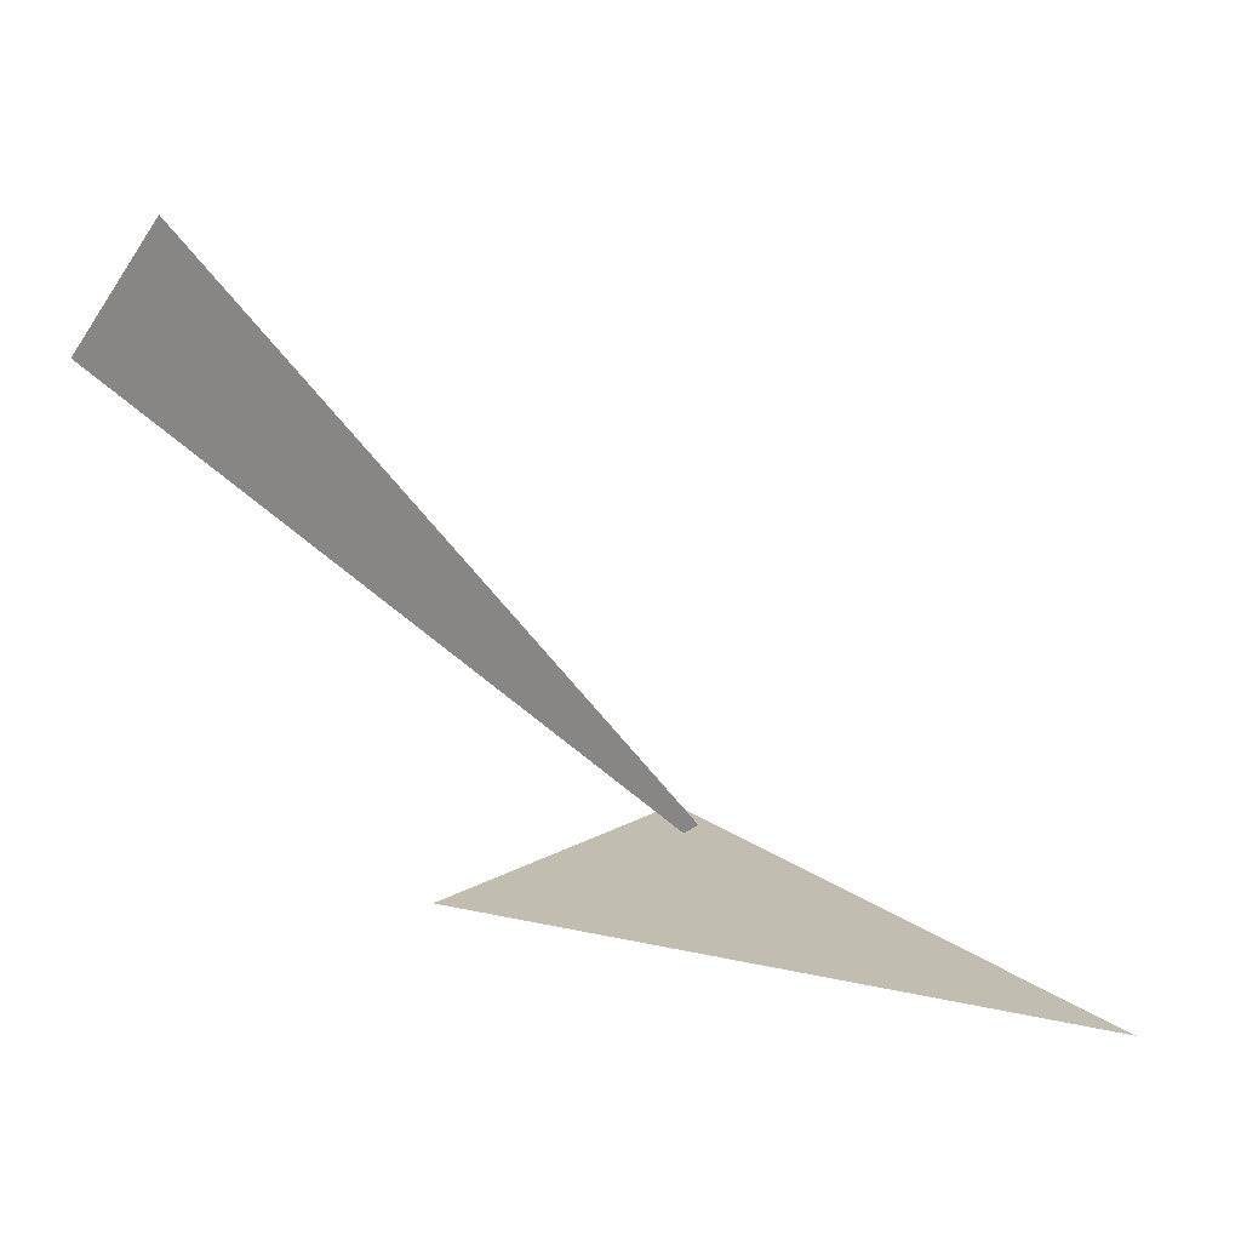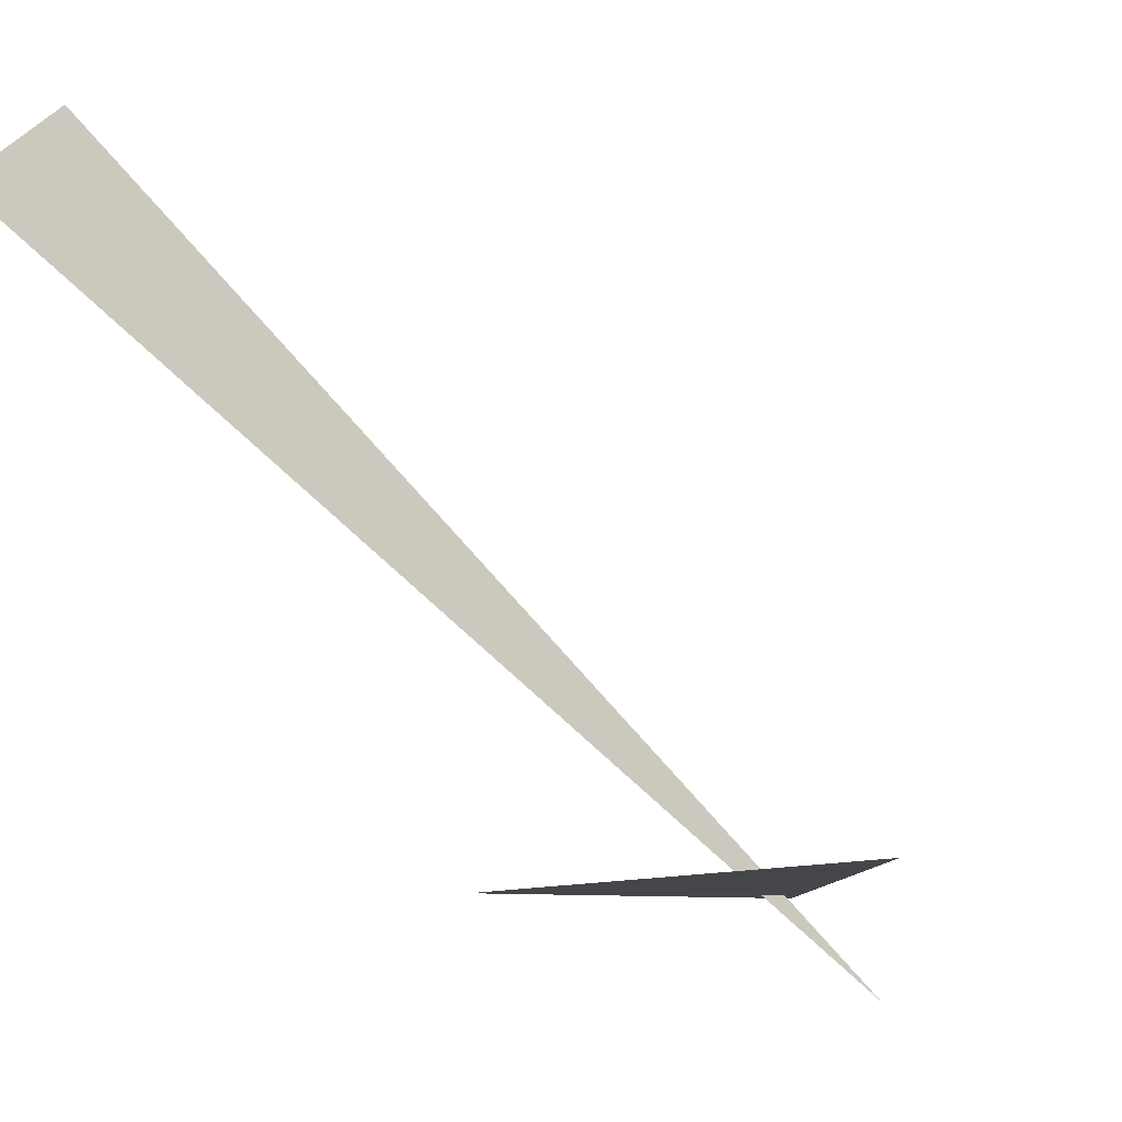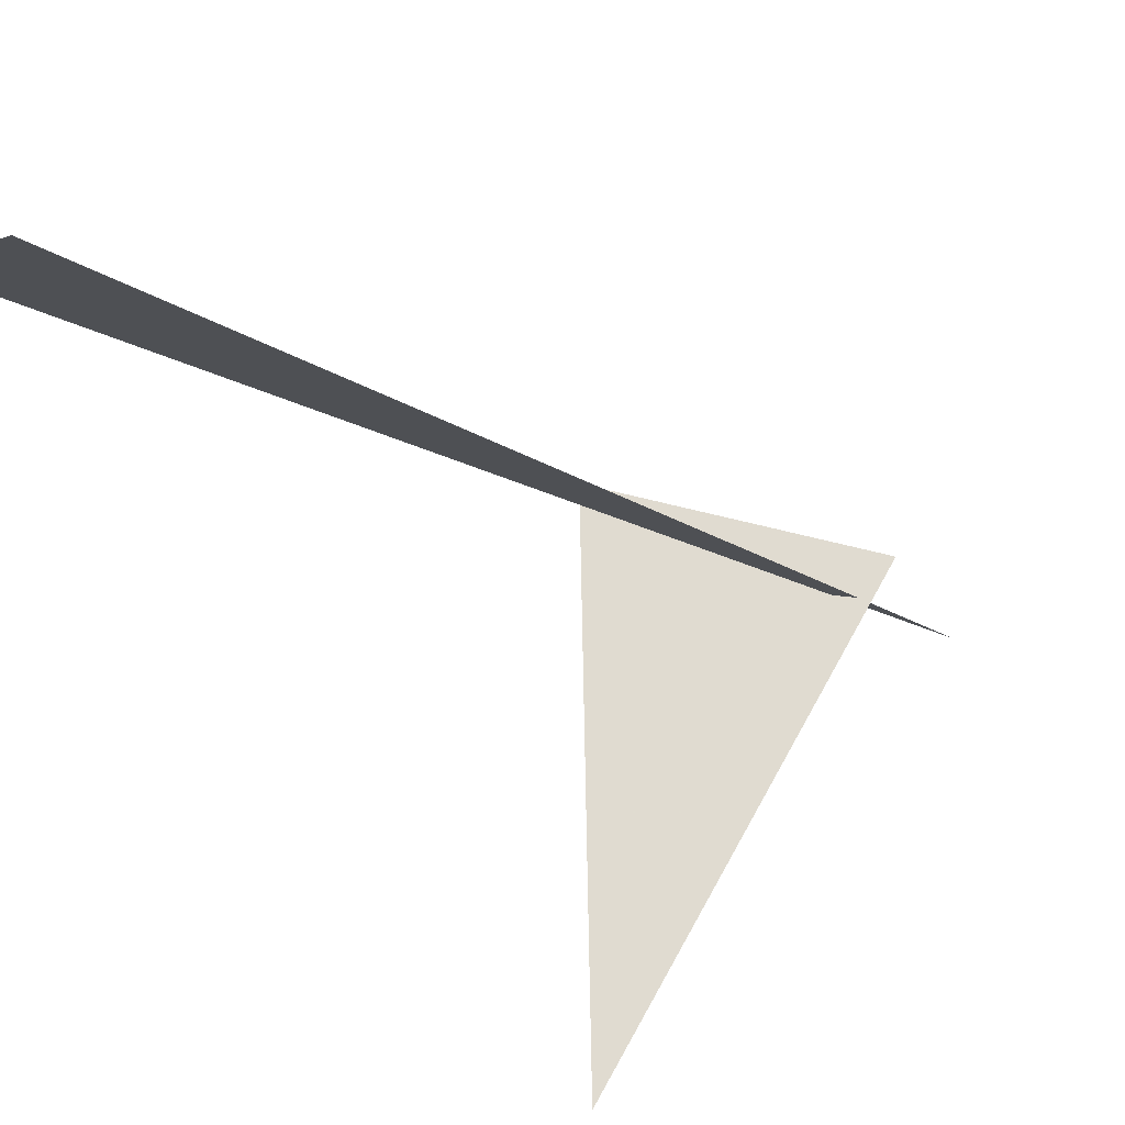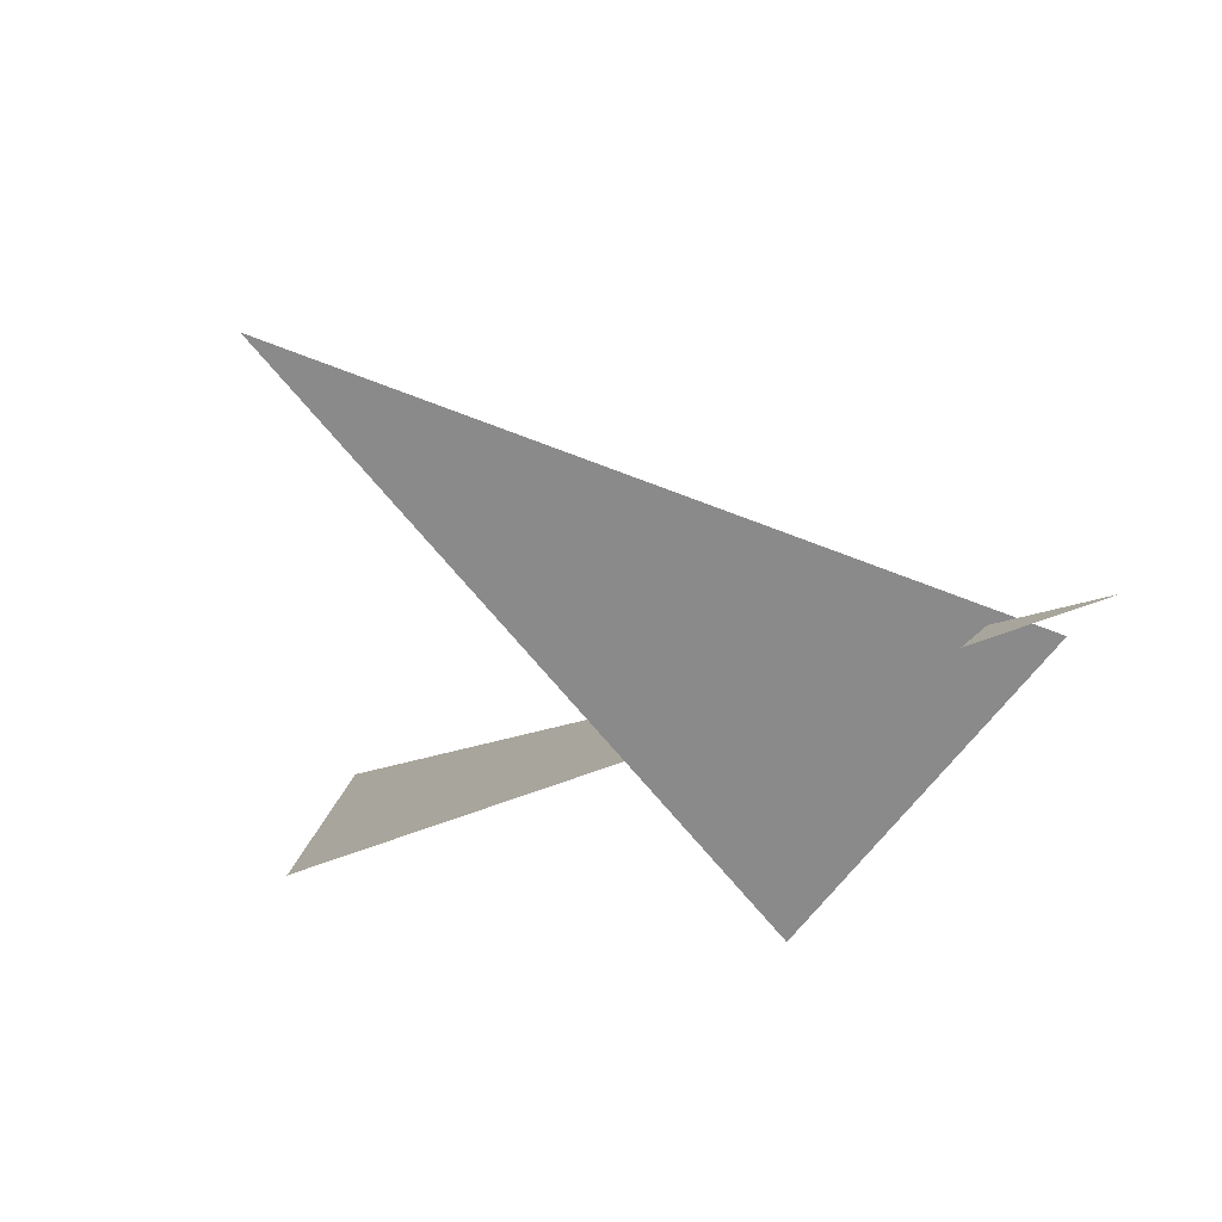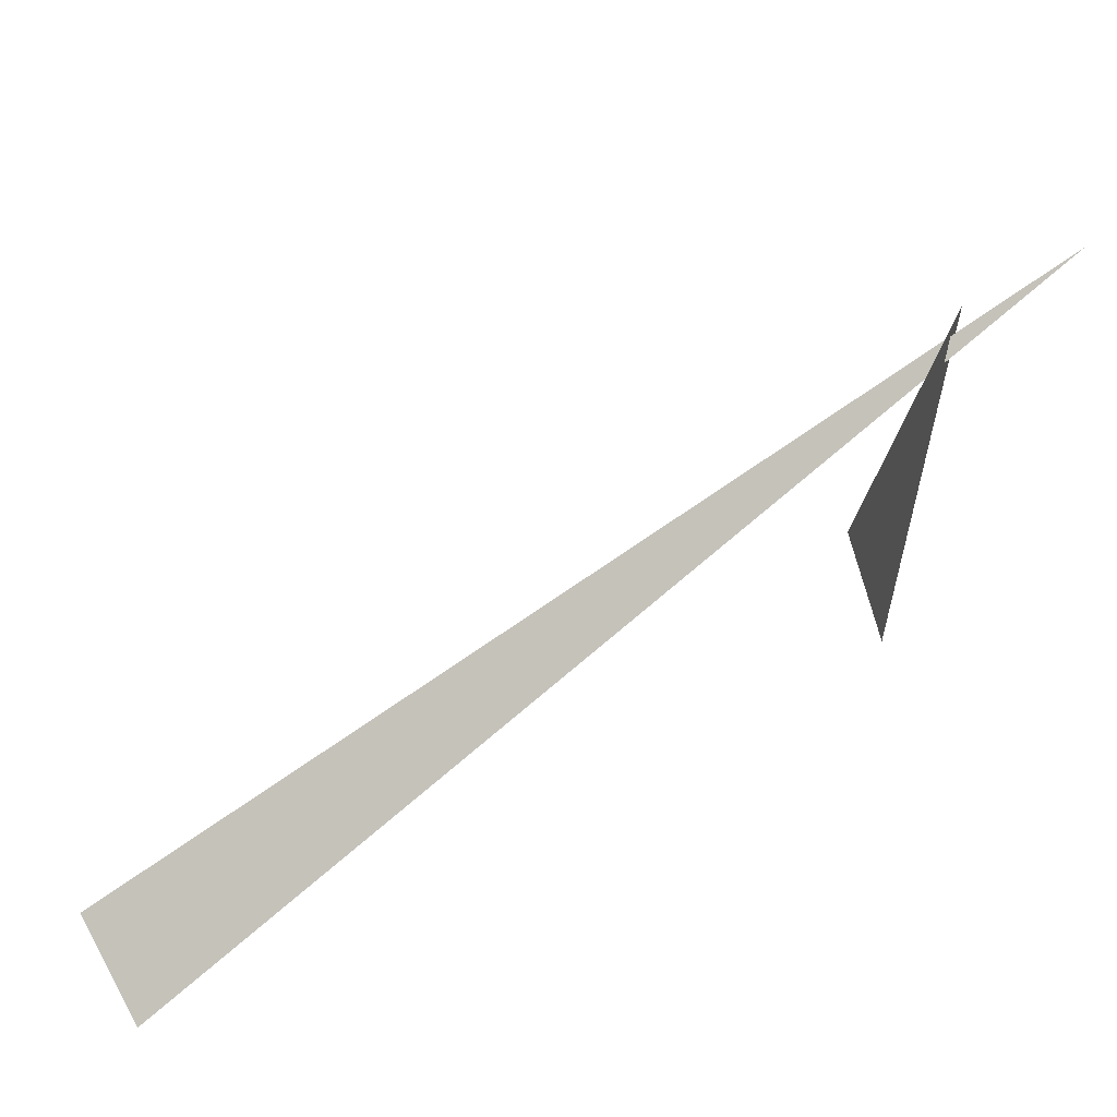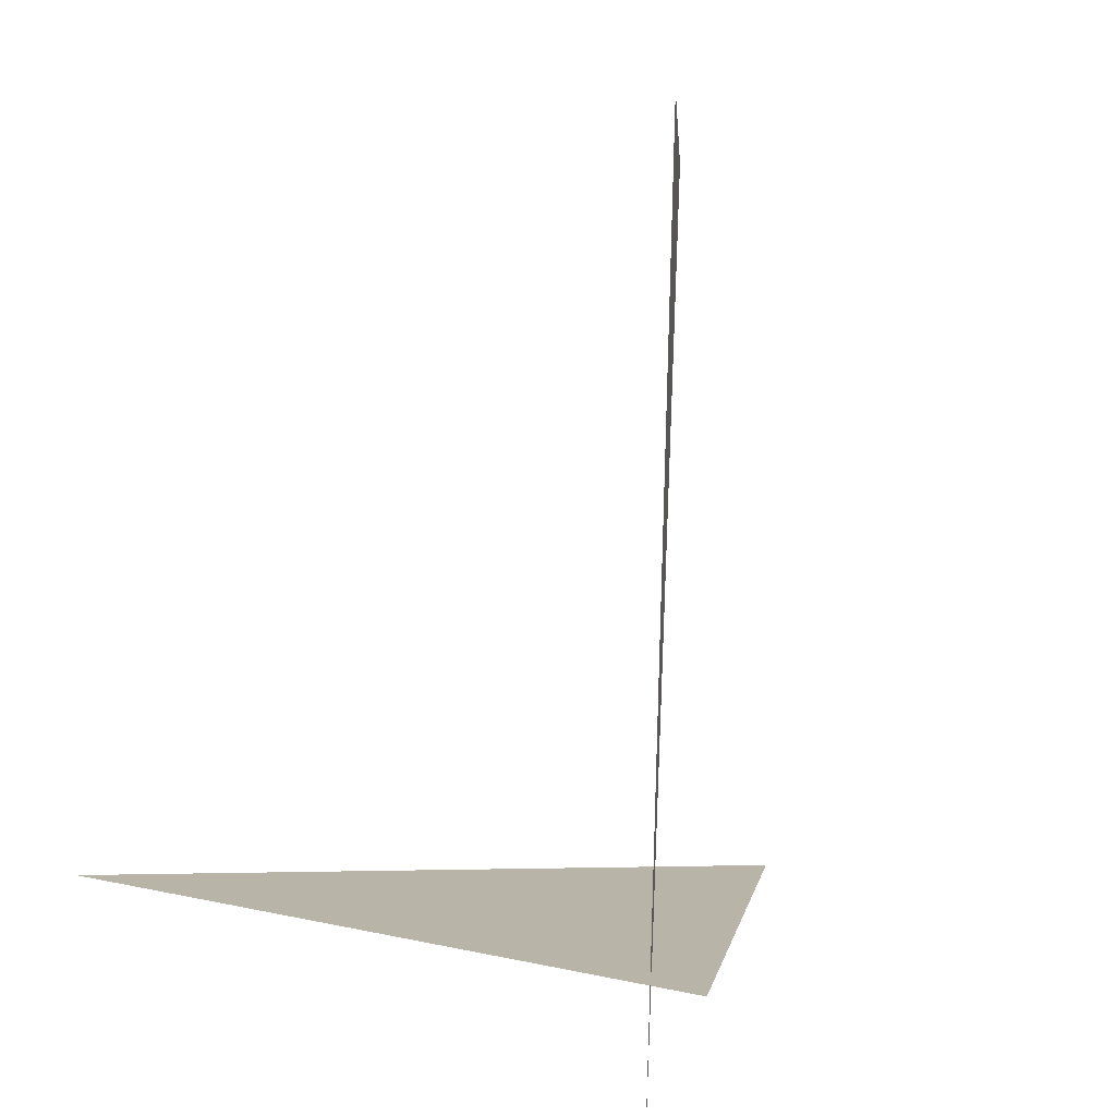
<metadata>
{"format":"obj","ext":"obj","renderer":"f3d","projection":"perspective","resolution":1024,"background":"white","views":[{"elev":17.0,"azim":85.9,"up":"+Z"},{"elev":-9.5,"azim":117.0,"up":"+Z"},{"elev":69.8,"azim":149.0,"up":"+Z"},{"elev":-63.4,"azim":-171.9,"up":"+Z"},{"elev":52.1,"azim":107.6,"up":"+Y"},{"elev":13.3,"azim":-122.5,"up":"+Z"}]}
</metadata>
<code>
v -0.7493 5.912 3.33
v -0.1243 6.994 3.33
v -1.207 6.369 3.33
v 0.07423 5.555 4.667
v -1.267 6.528 3.134
v 0.2162 5.443 4.503
f 1 2 3
f 4 5 6

</code>
